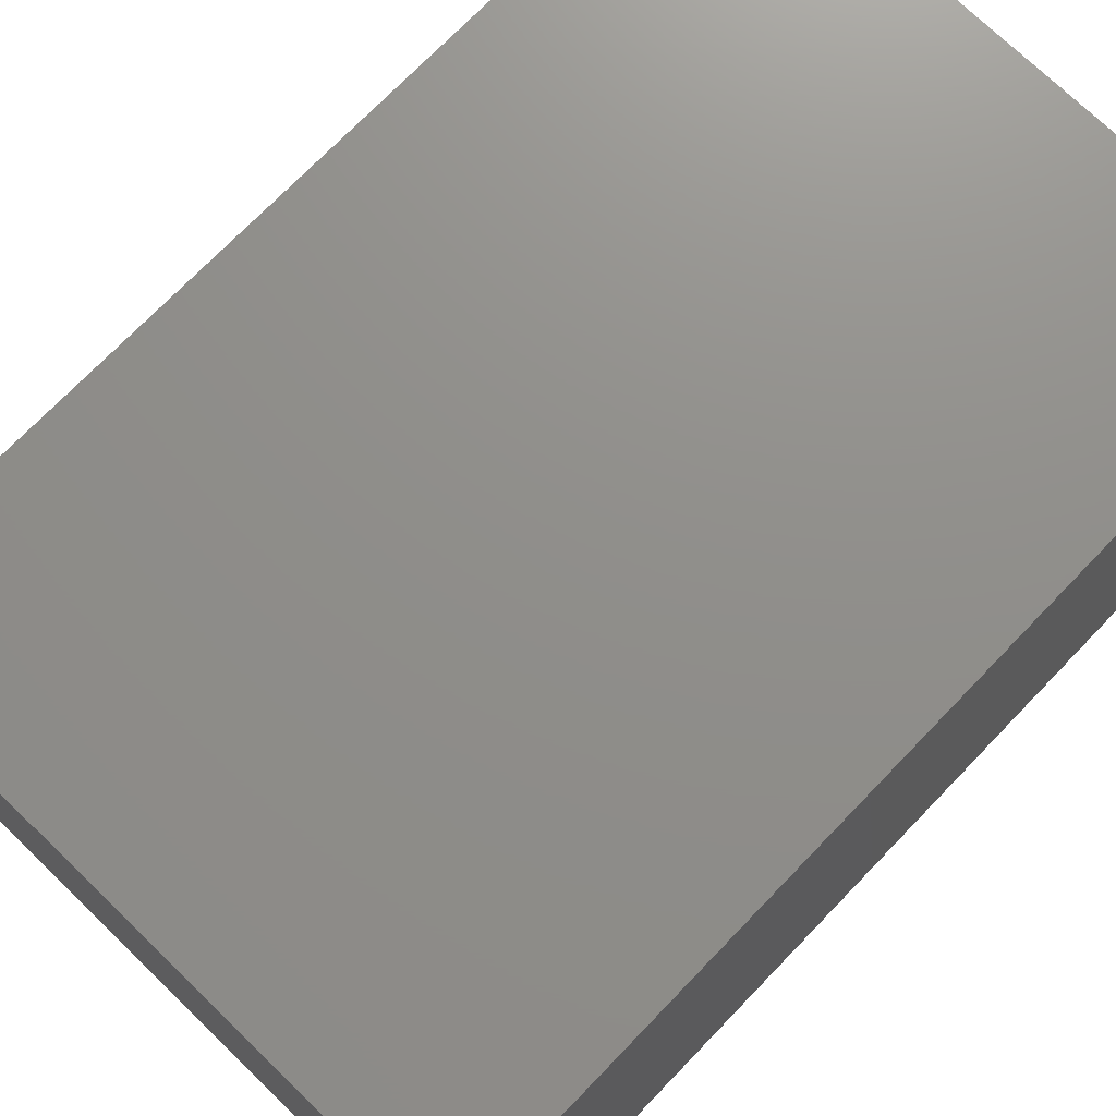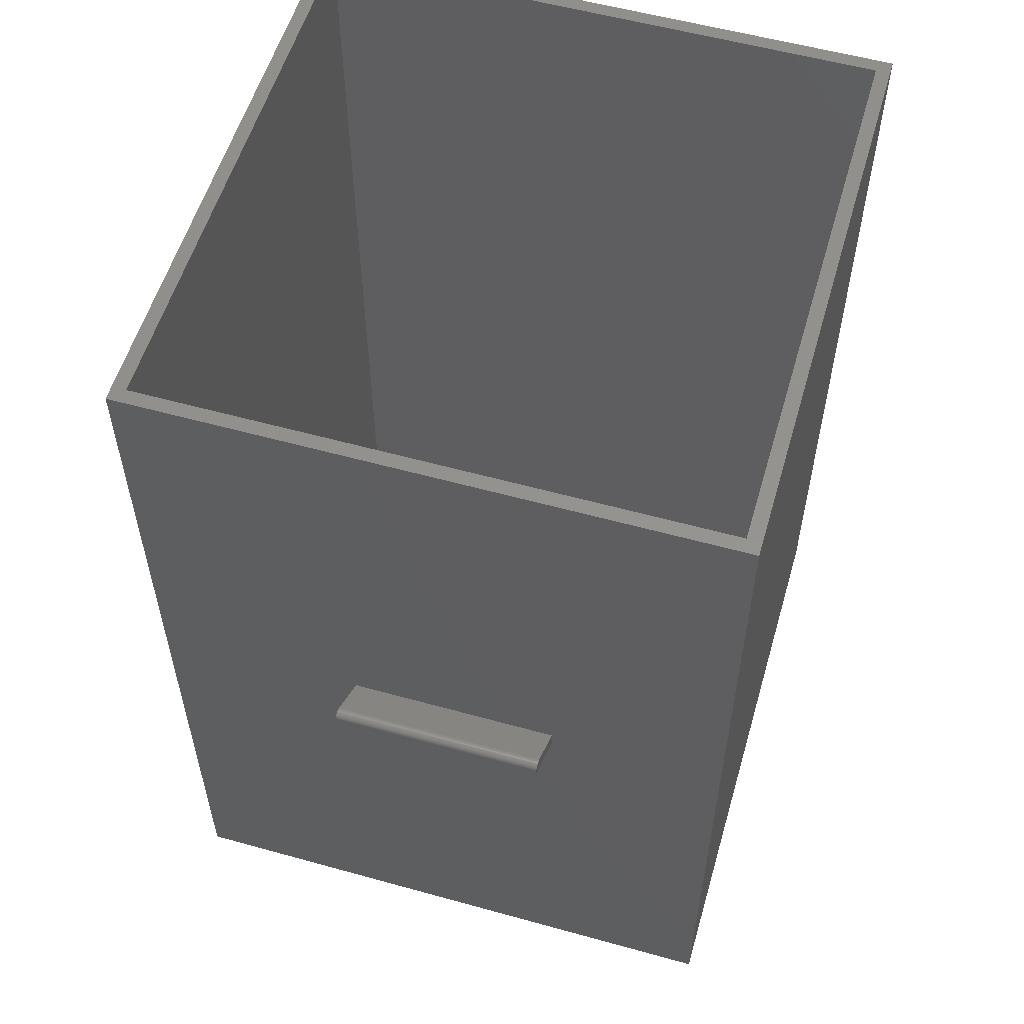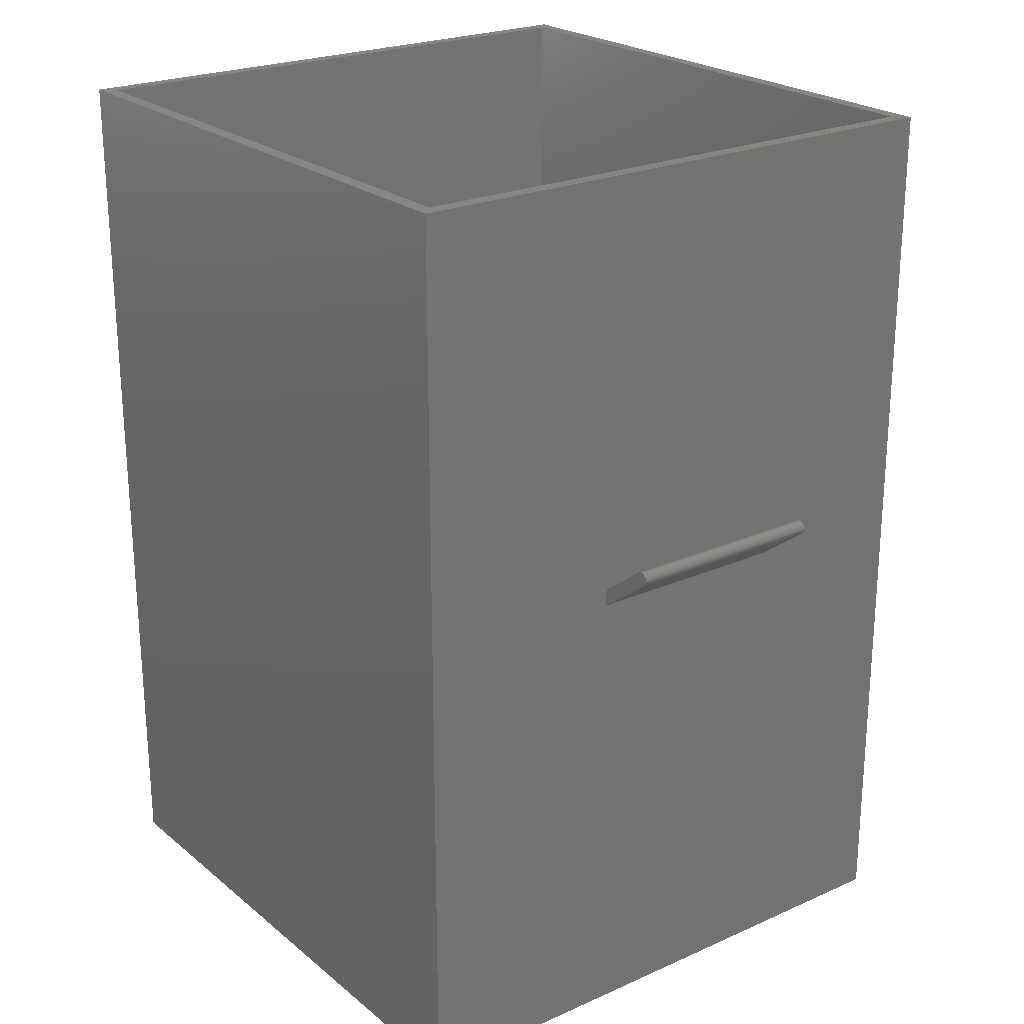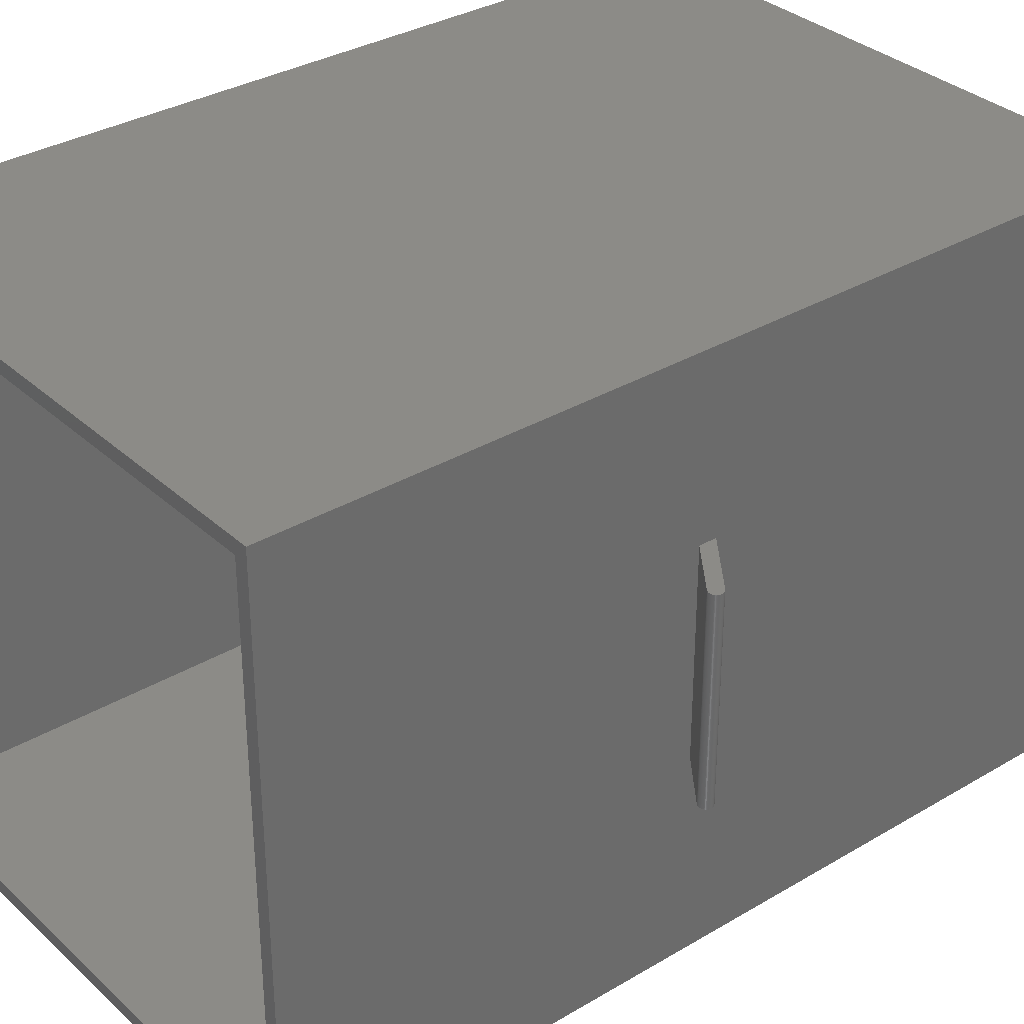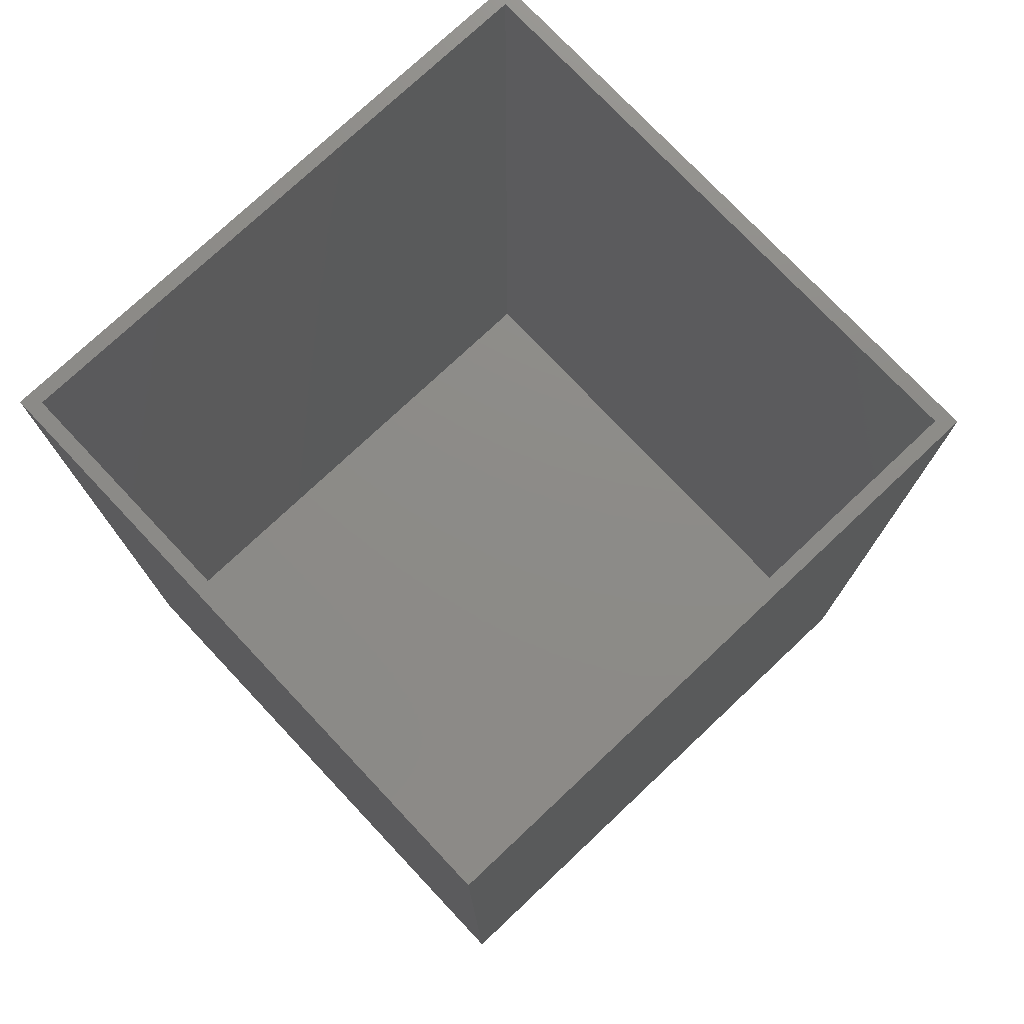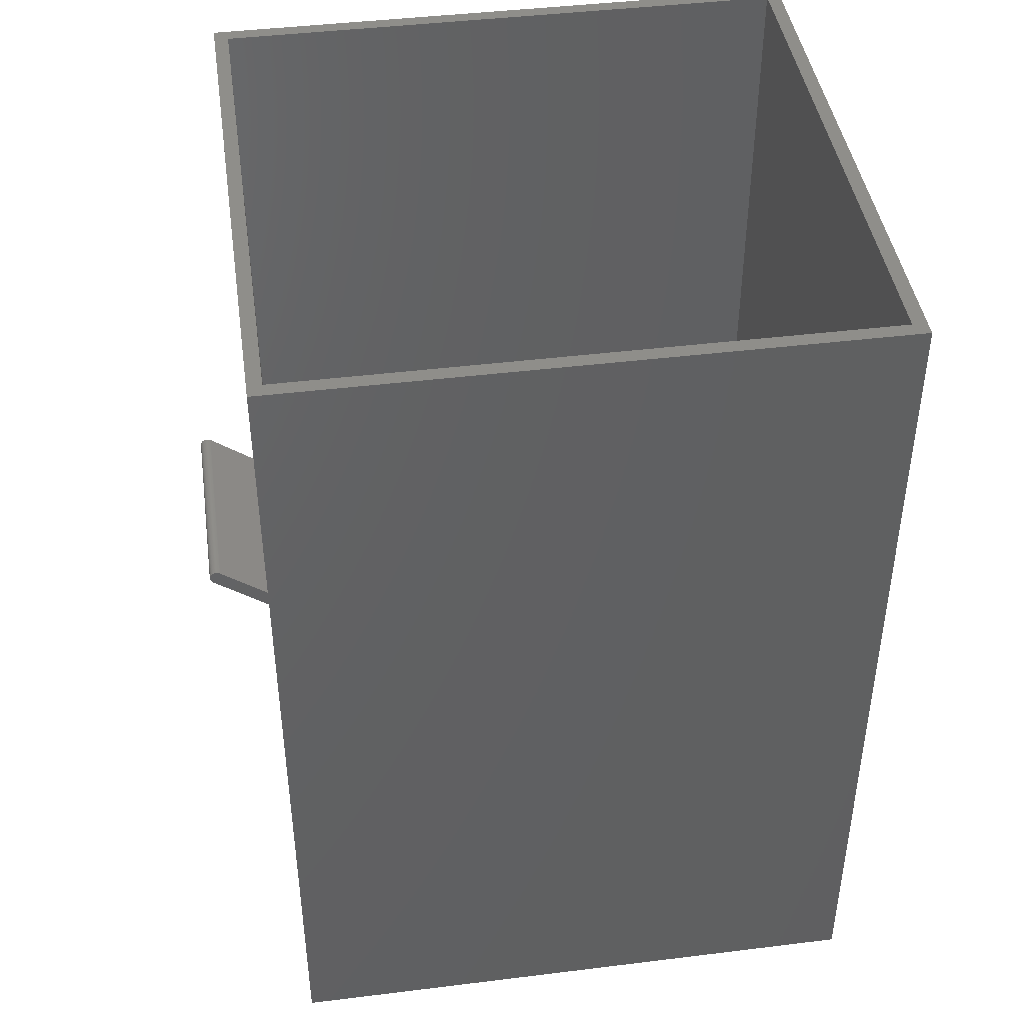
<metadata>
{"format":"stl","ext":"stl","renderer":"f3d","projection":"perspective","resolution":1024,"background":"white","views":[{"elev":73.2,"azim":-136.0,"up":"+Y"},{"elev":56.3,"azim":106.2,"up":"+Z"},{"elev":23.3,"azim":53.1,"up":"+Z"},{"elev":33.3,"azim":50.9,"up":"+Y"},{"elev":75.8,"azim":-43.3,"up":"+Z"},{"elev":43.3,"azim":171.7,"up":"+Z"}]}
</metadata>
<code>
# stl→obj: 122 verts, 240 faces
v 0 0 0
v 0 60.62 91.62
v 0 60.62 0
v 0 0 91.62
v 61.56 60.62 91.62
v 60.12 59.18 91.62
v 61.56 0 91.62
v 1.44 59.18 91.62
v 1.44 1.44 91.62
v 60.12 1.44 91.62
v 61.56 42.67 47.43
v 61.56 42.67 49.23
v 61.56 21.33 49.23
v 61.56 21.33 47.43
v 61.56 60.62 0
v 61.56 0 0
v 67.4 21.33 51.83
v 67.37 42.67 51.8
v 67.4 42.67 51.83
v 67.37 21.33 51.8
v 67.3 42.67 51.74
v 67.3 21.33 51.74
v 67.43 21.33 51.86
v 67.43 42.67 51.86
v 67.34 21.33 51.77
v 67.34 42.67 51.77
v 66.46 21.33 52.9
v 66.46 42.67 52.9
v 66.49 21.33 52.93
v 66.49 42.67 52.93
v 67.49 21.33 52.71
v 67.51 42.67 52.67
v 67.49 42.67 52.71
v 67.51 21.33 52.67
v 67.59 21.33 52.19
v 67.58 42.67 52.14
v 67.59 42.67 52.19
v 67.58 21.33 52.14
v 67.55 21.33 52.05
v 67.53 42.67 52.01
v 67.55 42.67 52.05
v 67.53 21.33 52.01
v 66.83 21.33 53.04
v 66.93 21.33 53.04
v 66.88 21.33 53.04
v 66.79 21.33 53.03
v 66.97 21.33 53.03
v 66.75 21.33 53.03
v 67.01 21.33 53.03
v 66.7 21.33 53.02
v 67.06 21.33 53.02
v 66.66 21.33 53
v 67.1 21.33 53
v 66.61 21.33 52.99
v 67.15 21.33 52.99
v 66.57 21.33 52.97
v 67.19 21.33 52.97
v 66.53 21.33 52.95
v 67.23 21.33 52.95
v 67.27 21.33 52.93
v 67.3 21.33 52.9
v 67.34 21.33 52.87
v 67.37 21.33 52.84
v 67.4 21.33 52.81
v 67.43 21.33 52.78
v 67.46 21.33 52.74
v 67.53 21.33 52.63
v 67.55 21.33 52.59
v 67.56 21.33 52.54
v 67.58 21.33 52.5
v 67.59 21.33 52.45
v 67.59 21.33 52.41
v 67.6 21.33 52.37
v 67.6 21.33 52.32
v 67.6 21.33 52.27
v 67.59 21.33 52.23
v 67.56 21.33 52.1
v 67.51 21.33 51.97
v 67.49 21.33 51.93
v 67.46 21.33 51.9
v 67.56 42.67 52.1
v 67.59 42.67 52.23
v 67.46 42.67 51.9
v 67.49 42.67 51.93
v 67.51 42.67 51.97
v 66.93 42.67 53.04
v 66.83 42.67 53.04
v 66.88 42.67 53.04
v 66.97 42.67 53.03
v 66.79 42.67 53.03
v 67.01 42.67 53.03
v 66.75 42.67 53.03
v 67.06 42.67 53.02
v 66.7 42.67 53.02
v 67.1 42.67 53
v 66.66 42.67 53
v 67.15 42.67 52.99
v 66.61 42.67 52.99
v 67.19 42.67 52.97
v 66.57 42.67 52.97
v 67.23 42.67 52.95
v 66.53 42.67 52.95
v 67.27 42.67 52.93
v 67.3 42.67 52.9
v 67.34 42.67 52.87
v 67.37 42.67 52.84
v 67.4 42.67 52.81
v 67.43 42.67 52.78
v 67.46 42.67 52.74
v 67.53 42.67 52.63
v 67.55 42.67 52.59
v 67.56 42.67 52.54
v 67.58 42.67 52.5
v 67.59 42.67 52.45
v 67.59 42.67 52.41
v 67.6 42.67 52.37
v 67.6 42.67 52.32
v 67.6 42.67 52.27
v 1.44 59.18 1.44
v 1.44 1.44 1.44
v 60.12 1.44 1.44
v 60.12 59.18 1.44
f 1 2 3
f 2 1 4
f 5 6 7
f 5 8 6
f 8 2 9
f 2 8 5
f 10 7 6
f 9 7 10
f 9 4 7
f 4 9 2
f 11 5 12
f 5 13 12
f 13 7 14
f 7 13 5
f 5 11 15
f 14 15 11
f 14 16 15
f 16 14 7
f 15 2 5
f 2 15 3
f 1 15 16
f 15 1 3
f 1 7 4
f 7 1 16
f 17 18 19
f 18 17 20
f 14 21 22
f 21 14 11
f 23 19 24
f 19 23 17
f 25 18 20
f 18 25 26
f 12 27 28
f 27 12 13
f 28 29 30
f 29 28 27
f 31 32 33
f 32 31 34
f 35 36 37
f 36 35 38
f 39 40 41
f 40 39 42
f 22 26 25
f 26 22 21
f 43 44 45
f 46 44 43
f 46 47 44
f 48 47 46
f 48 49 47
f 50 49 48
f 50 51 49
f 52 51 50
f 52 53 51
f 54 53 52
f 54 55 53
f 56 55 54
f 56 57 55
f 58 57 56
f 58 59 57
f 29 59 58
f 29 60 59
f 27 60 29
f 27 61 60
f 27 62 61
f 27 63 62
f 27 64 63
f 27 65 64
f 27 66 65
f 27 31 66
f 27 34 31
f 27 67 34
f 27 68 67
f 27 69 68
f 27 70 69
f 27 71 70
f 27 72 71
f 27 73 72
f 27 74 73
f 27 75 74
f 27 76 75
f 27 35 76
f 27 38 35
f 27 77 38
f 27 39 77
f 27 42 39
f 27 78 42
f 27 79 78
f 27 80 79
f 27 23 80
f 27 17 23
f 27 20 17
f 27 25 20
f 27 22 25
f 13 22 27
f 22 13 14
f 77 41 81
f 41 77 39
f 76 37 82
f 37 76 35
f 79 83 84
f 83 79 80
f 78 84 85
f 84 78 79
f 86 87 88
f 89 87 86
f 89 90 87
f 91 90 89
f 91 92 90
f 93 92 91
f 93 94 92
f 95 94 93
f 95 96 94
f 97 96 95
f 97 98 96
f 99 98 97
f 99 100 98
f 101 100 99
f 101 102 100
f 103 102 101
f 103 30 102
f 104 30 103
f 104 28 30
f 105 28 104
f 106 28 105
f 107 28 106
f 108 28 107
f 109 28 108
f 33 28 109
f 32 28 33
f 110 28 32
f 111 28 110
f 112 28 111
f 113 28 112
f 114 28 113
f 115 28 114
f 116 28 115
f 117 28 116
f 118 28 117
f 82 28 118
f 37 28 82
f 36 28 37
f 81 28 36
f 41 28 81
f 40 28 41
f 85 28 40
f 84 28 85
f 83 28 84
f 24 28 83
f 19 28 24
f 18 28 19
f 26 28 18
f 21 28 26
f 21 12 28
f 12 21 11
f 105 63 106
f 63 105 62
f 104 62 105
f 62 104 61
f 91 51 93
f 51 91 49
f 97 57 99
f 57 97 55
f 88 44 86
f 44 88 45
f 90 43 87
f 43 90 46
f 65 109 108
f 109 65 66
f 63 107 106
f 107 63 64
f 64 108 107
f 108 64 65
f 68 112 111
f 112 68 69
f 38 81 36
f 81 38 77
f 80 24 83
f 24 80 23
f 103 61 104
f 61 103 60
f 101 60 103
f 60 101 59
f 92 46 90
f 46 92 48
f 94 48 92
f 48 94 50
f 98 52 96
f 52 98 54
f 96 50 94
f 50 96 52
f 30 58 102
f 58 30 29
f 66 33 109
f 33 66 31
f 71 115 114
f 115 71 72
f 75 82 118
f 82 75 76
f 74 118 117
f 118 74 75
f 42 85 40
f 85 42 78
f 99 59 101
f 59 99 57
f 89 49 91
f 49 89 47
f 86 47 89
f 47 86 44
f 87 45 88
f 45 87 43
f 100 54 98
f 54 100 56
f 102 56 100
f 56 102 58
f 72 116 115
f 116 72 73
f 73 117 116
f 117 73 74
f 95 55 97
f 55 95 53
f 93 53 95
f 53 93 51
f 67 111 110
f 111 67 68
f 34 110 32
f 110 34 67
f 70 114 113
f 114 70 71
f 69 113 112
f 113 69 70
f 9 119 8
f 119 9 120
f 121 6 122
f 6 121 10
f 119 6 8
f 6 119 122
f 119 121 122
f 121 119 120
f 121 9 10
f 9 121 120

</code>
